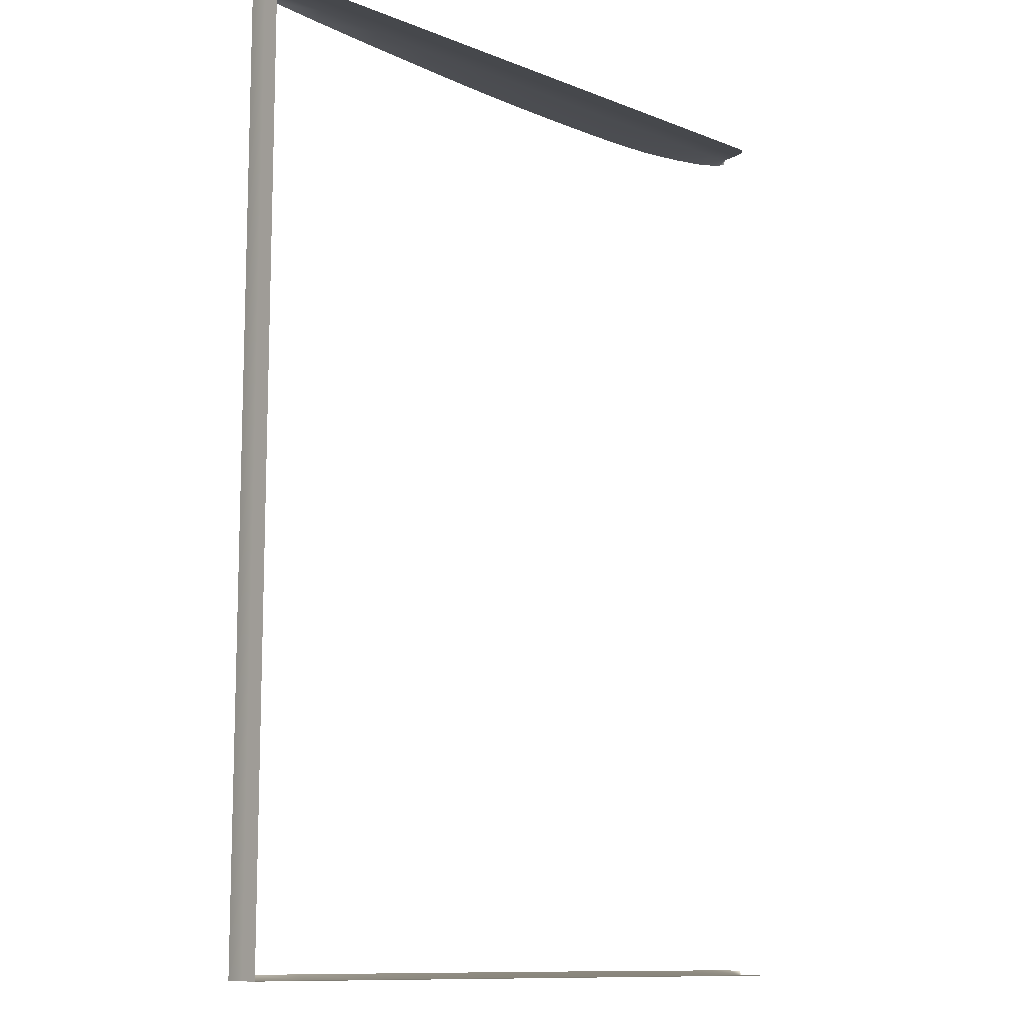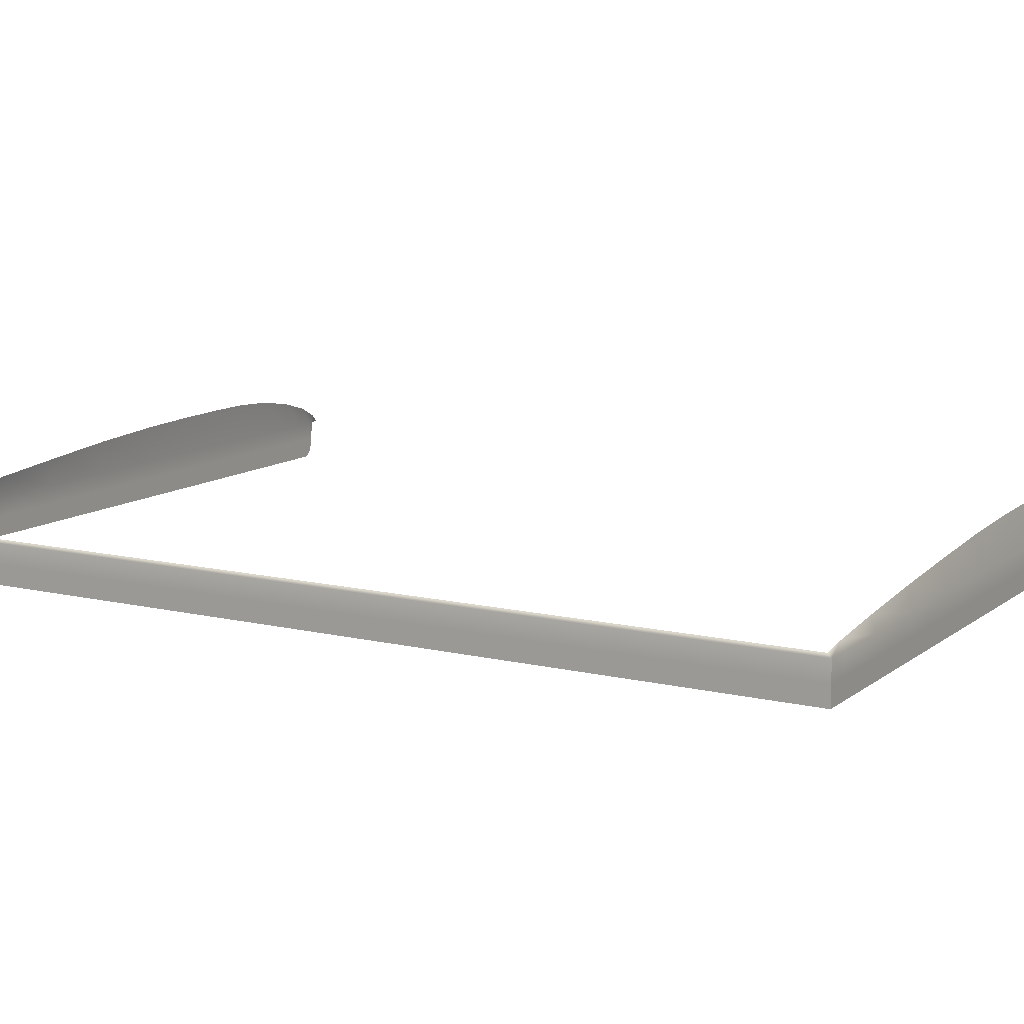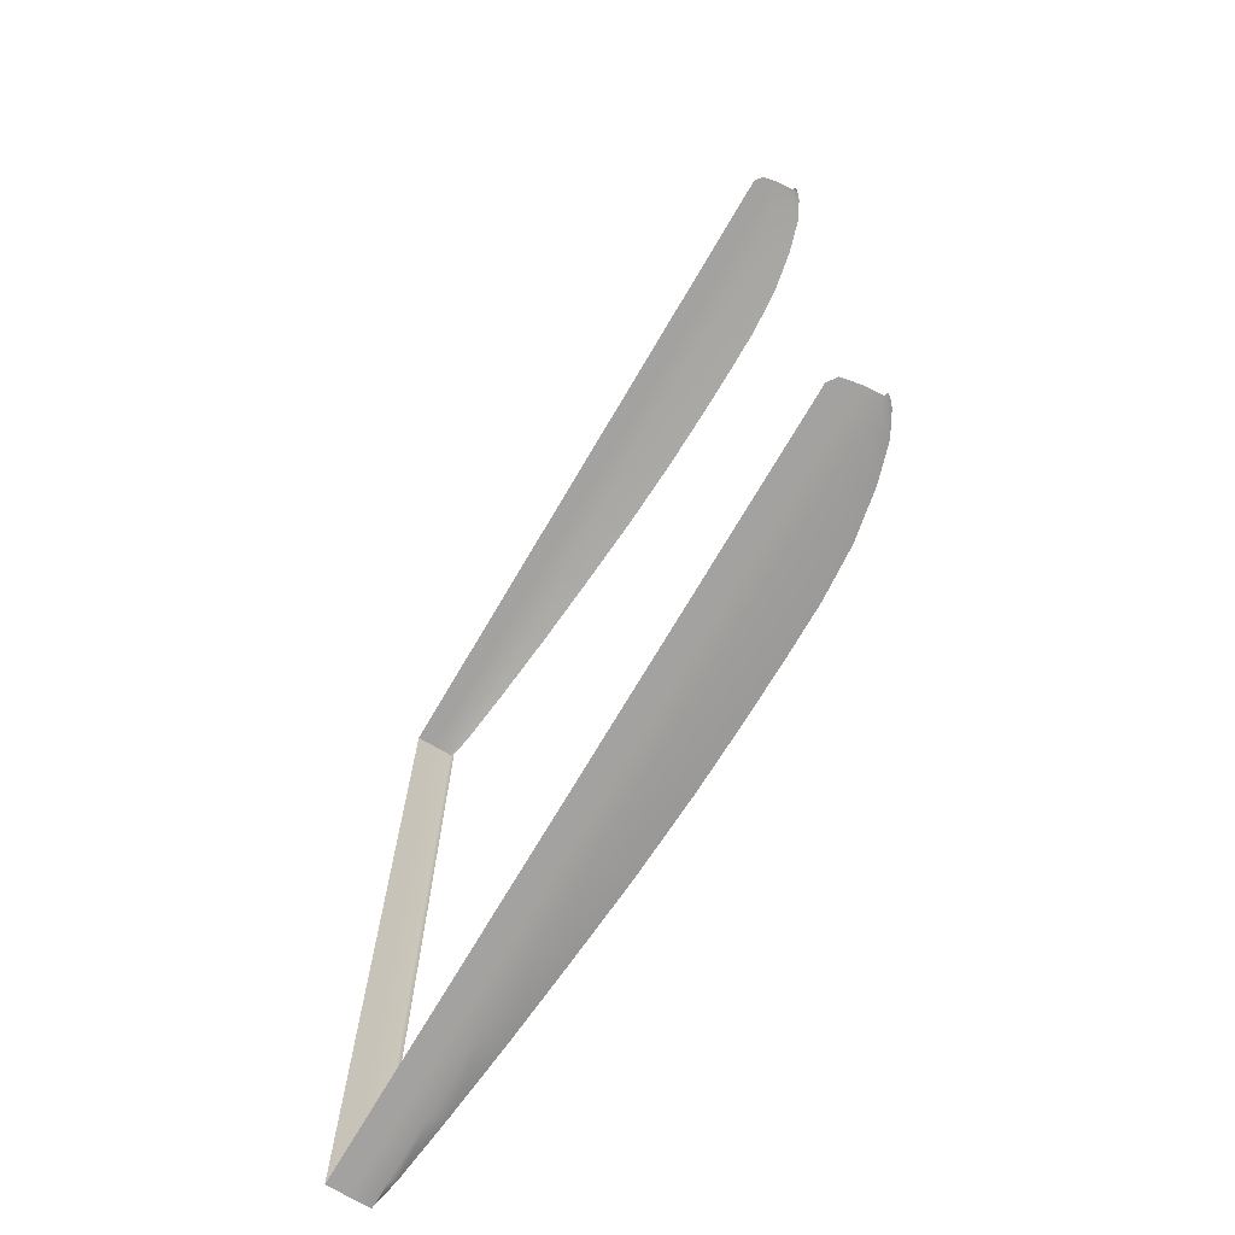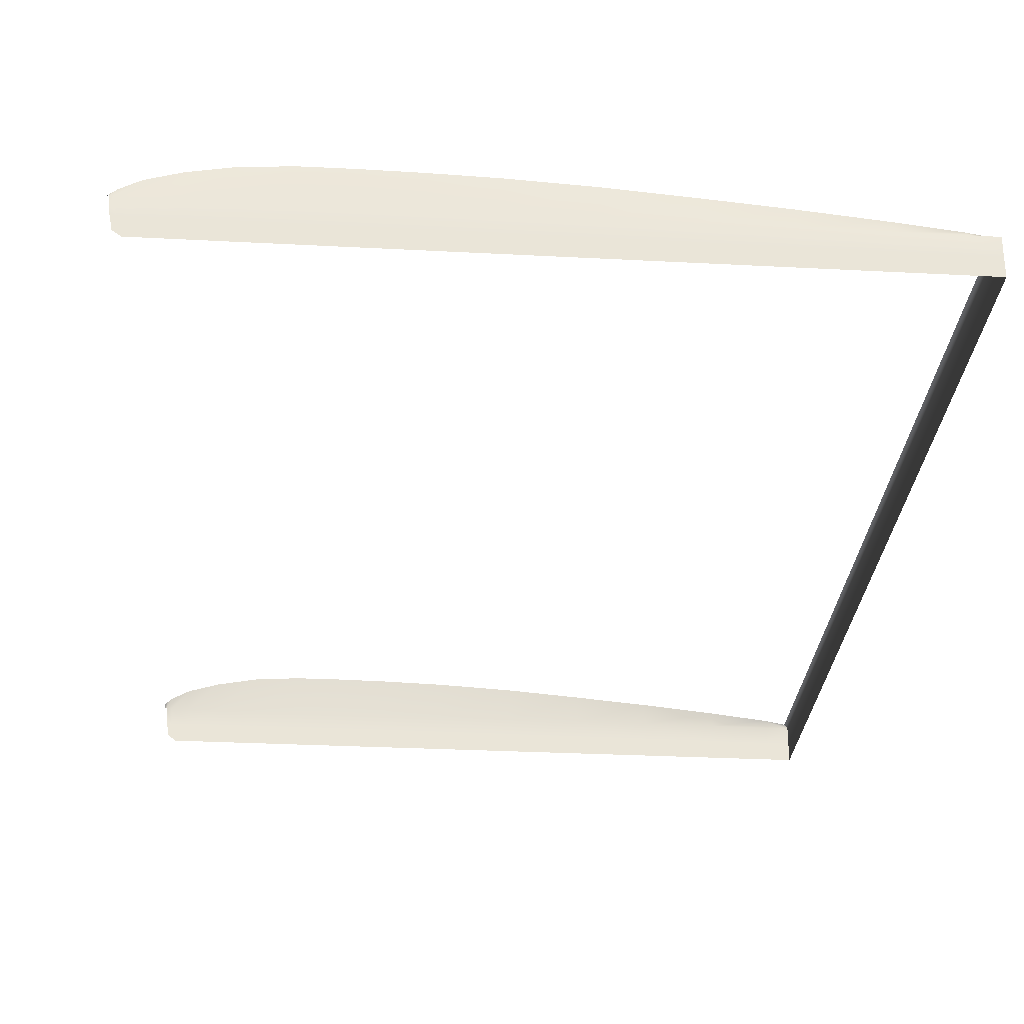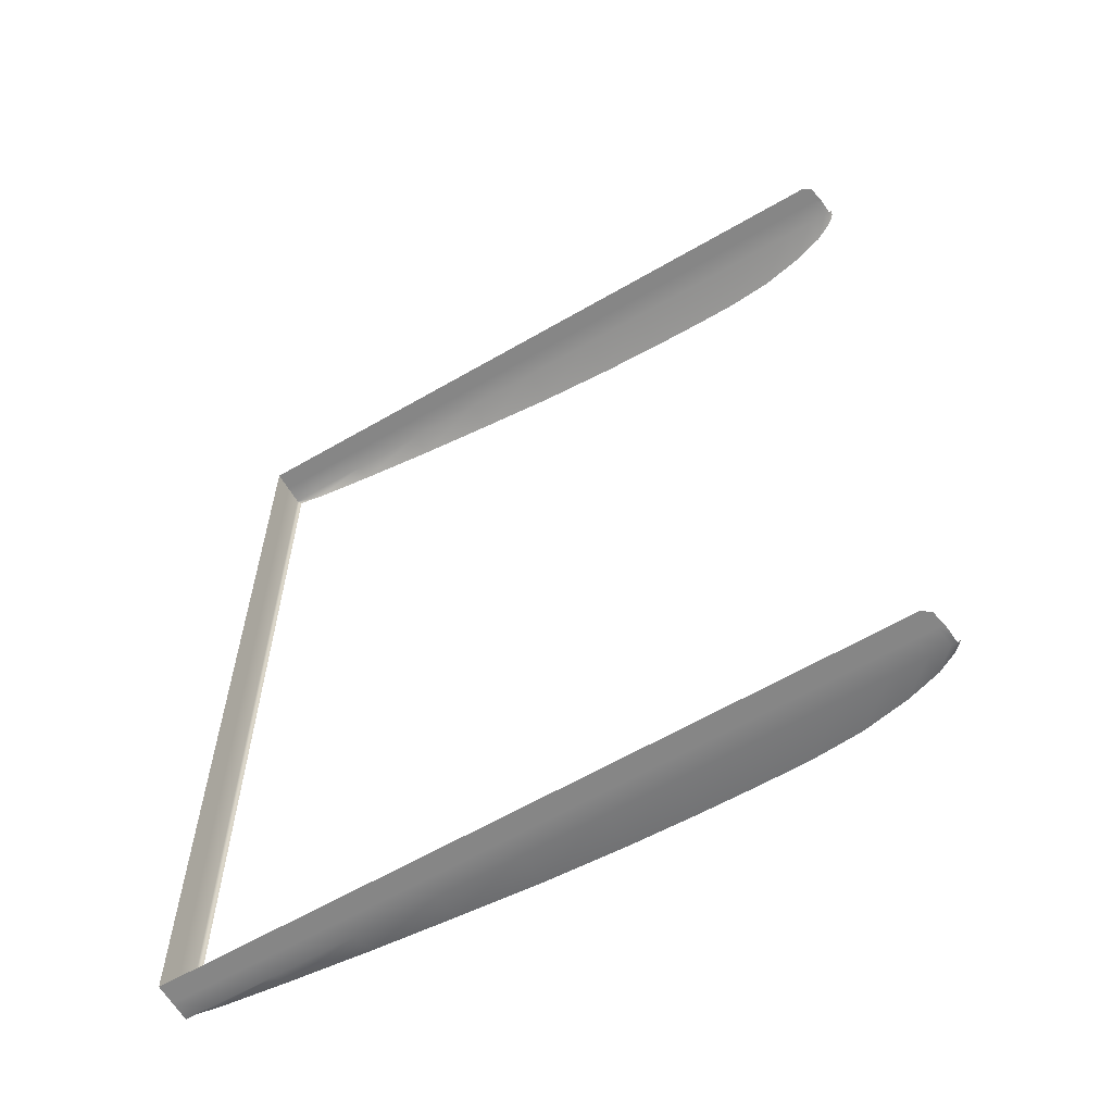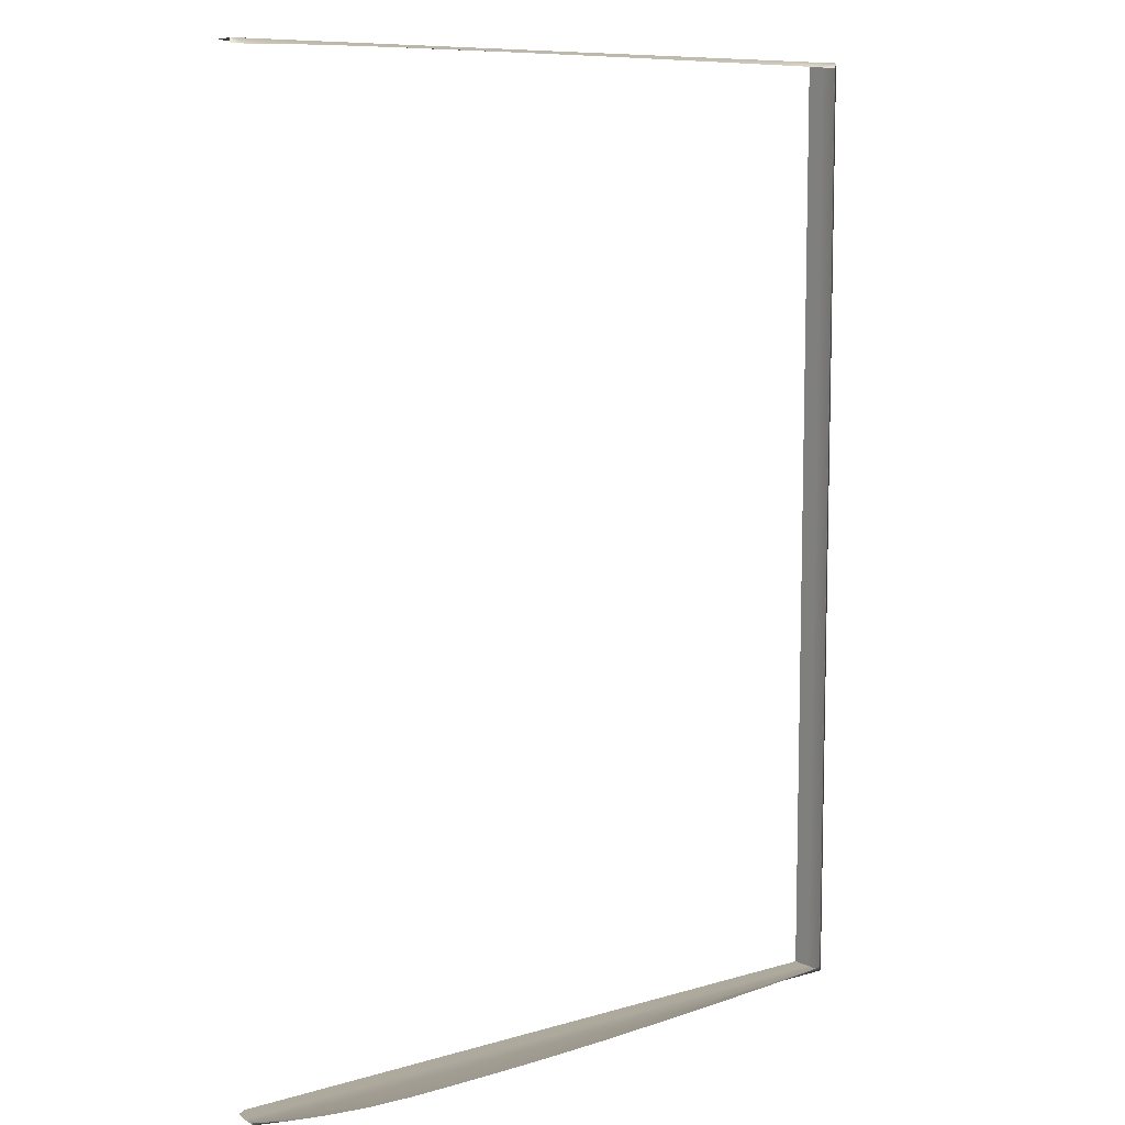
<metadata>
{"format":"obj","ext":"obj","renderer":"f3d","projection":"perspective","resolution":1024,"background":"white","views":[{"elev":-11.3,"azim":136.2,"up":"+Y"},{"elev":11.3,"azim":120.2,"up":"+Z"},{"elev":-72.7,"azim":-120.5,"up":"+Y"},{"elev":-29.3,"azim":-4.5,"up":"+Z"},{"elev":-62.2,"azim":-149.5,"up":"+Y"},{"elev":8.9,"azim":-38.1,"up":"+Y"}]}
</metadata>
<code>
o MeshBook_13_0_GeomSubset_1
v 0.1006 -0.14 -0.01456
v 0.1006 0.14 -0.01456
v 0.1006 0.14 -0.01529
v 0.1006 -0.14 -0.01529
v -0.1043 0.14 -0.01285
v -0.102 0.14 -0.01456
v -0.1031 0.14 -0.01529
v -0.1052 0.14 -0.01365
v -0.102 -0.14 -0.01456
v -0.1043 -0.14 -0.01285
v -0.1031 -0.14 -0.01529
v -0.1052 -0.14 -0.01365
v -0.1055 -0.14 -0.003185
v -0.1068 -0.14 -0.003185
v -0.1068 0.14 -0.003185
v -0.1055 0.14 -0.003185
v -0.1064 -0.14 -0.00842
v -0.1064 0.14 -0.00842
v -0.1052 0.14 -0.008016
v -0.1052 -0.14 -0.008016
v -0.1066 -0.14 -0.005802
v -0.1066 0.14 -0.005802
v -0.1054 0.14 -0.0056
v -0.1054 -0.14 -0.0056
v -0.1058 -0.14 -0.01104
v -0.1058 0.14 -0.01104
v -0.1048 0.14 -0.01043
v -0.1048 -0.14 -0.01043
v -0.1039 0.14 -0.003185
v 0.1006 0.14 -0.003185
v 0.1006 -0.14 -0.003185
v -0.1039 -0.14 -0.003185
v -0.1035 0.14 -0.008873
v 0.1006 0.14 -0.008873
v 0.1006 -0.14 -0.008873
v -0.1035 -0.14 -0.008873
v -0.1039 -0.1384 -0.000324
v -0.1055 -0.14 -0.003185
v -0.1039 0.1384 -0.000324
v -0.1055 0.14 -0.003185
v 0.09934 -0.1384 -0.00246
v 0.09934 0.1384 -0.00246
v 0.1006 -0.14 -0.01456
v 0.1006 0.14 -0.01456
v -0.102 0.14 -0.01456
v -0.1043 0.14 -0.01285
v -0.1043 -0.14 -0.01285
v -0.102 -0.14 -0.01456
v -0.1052 0.14 -0.008016
v -0.1052 -0.14 -0.008016
v -0.03254 0.14 -0.01456
v -0.03358 0.14 -0.008873
v -0.03384 0.14 -0.003185
v -0.0342 0.1384 0.008506
v -0.0342 -0.1384 0.008506
v -0.03384 -0.14 -0.003185
v -0.03358 -0.14 -0.008873
v -0.03254 -0.14 -0.01456
v 0.03059 0.14 -0.01456
v 0.03007 0.14 -0.008873
v 0.02993 0.14 -0.003185
v 0.02921 0.1384 0.005037
v 0.02921 -0.1384 0.005037
v 0.02993 -0.14 -0.003185
v 0.03007 -0.14 -0.008873
v 0.03059 -0.14 -0.01456
v -0.01444 0.14 -0.01456
v -0.0153 0.14 -0.008873
v -0.01552 0.14 -0.003185
v -0.016 0.1384 0.008002
v -0.016 -0.1384 0.008002
v -0.01552 -0.14 -0.003185
v -0.0153 -0.14 -0.008873
v -0.01444 -0.14 -0.01456
v 0.008074 0.14 -0.01456
v 0.007381 0.14 -0.008873
v 0.007208 0.14 -0.003185
v 0.006605 0.1384 0.006813
v 0.006605 -0.1384 0.006813
v 0.007208 -0.14 -0.003185
v 0.007381 -0.14 -0.008873
v 0.008074 -0.14 -0.01456
v -0.08729 0.14 -0.01456
v -0.08874 0.14 -0.008873
v -0.08911 0.14 -0.003185
v -0.08918 0.1384 0.005397
v -0.08918 -0.1384 0.005397
v -0.08911 -0.14 -0.003185
v -0.08874 -0.14 -0.008873
v -0.08729 -0.14 -0.01456
v -0.07495 0.14 -0.01456
v -0.0763 0.14 -0.008873
v -0.07664 0.14 -0.003185
v -0.07678 0.1384 0.007702
v -0.07678 -0.1384 0.007702
v -0.07664 -0.14 -0.003185
v -0.0763 -0.14 -0.008873
v -0.07495 -0.14 -0.01456
v -0.06144 0.14 -0.01456
v -0.06269 0.14 -0.008873
v -0.063 0.14 -0.003185
v -0.06322 0.1384 0.008631
v -0.06322 -0.1384 0.008631
v -0.063 -0.14 -0.003185
v -0.06269 -0.14 -0.008873
v -0.06144 -0.14 -0.01456
v -0.04794 0.14 -0.01456
v -0.04908 0.14 -0.008873
v -0.04937 0.14 -0.003185
v -0.04966 0.1384 0.008686
v -0.04966 -0.1384 0.008686
v -0.04937 -0.14 -0.003185
v -0.04908 -0.14 -0.008873
v -0.04794 -0.14 -0.01456
v 0.05307 0.14 -0.01456
v 0.05281 0.14 -0.008873
v 0.05275 0.14 -0.003185
v 0.05184 0.1384 0.003099
v 0.05184 -0.1384 0.003099
v 0.05275 -0.14 -0.003185
v 0.05281 -0.14 -0.008873
v 0.05307 -0.14 -0.01456
v 0.0756 0.14 -0.01456
v 0.07547 0.14 -0.008873
v 0.07543 0.14 -0.003185
v 0.07444 0.1384 0.00083
v 0.07444 -0.1384 0.00083
v 0.07543 -0.14 -0.003185
v 0.07547 -0.14 -0.008873
v 0.0756 -0.14 -0.01456
v -0.1053 -0.1386 -0.001574
v -0.1053 0.1386 -0.001574
v -0.1059 -0.1398 -0.00273
v -0.1059 0.1398 -0.00273
v -0.1064 -0.1398 -0.00273
v -0.1064 0.1398 -0.00273
v -0.09655 0.14 -0.01456
v -0.09806 0.14 -0.008873
v -0.09844 0.14 -0.003185
v -0.09847 0.1384 0.002619
v -0.09847 -0.1384 0.002619
v -0.09844 -0.14 -0.003185
v -0.09806 -0.14 -0.008873
v -0.09655 -0.14 -0.01456
v -0.1062 -0.1387 -0.002625
v -0.1062 -0.14 -0.003185
v -0.1062 0.1387 -0.002625
v -0.1062 0.14 -0.003185
v 0.09339 0.14 -0.01456
v 0.09336 0.14 -0.008873
v 0.09335 0.14 -0.003185
v 0.09229 0.1384 -0.001238
v 0.09229 -0.1384 -0.001238
v 0.09335 -0.14 -0.003185
v 0.09336 -0.14 -0.008873
v 0.09339 -0.14 -0.01456
f 43 44 34 35
f 45 46 49 33
f 50 47 48 36
f 155 156 43 35
f 34 44 149 150
f 33 49 40 29
f 30 34 150 151
f 35 34 30 31
f 154 155 35 31
f 38 50 36 32
f 38 32 37 131
f 39 29 40 132
f 154 31 41 153
f 31 30 42 41
f 30 151 152 42
f 52 51 107 108
f 53 52 108 109
f 54 53 109 110
f 112 56 55 111
f 112 113 57 56
f 113 114 58 57
f 60 59 75 76
f 61 60 76 77
f 62 61 77 78
f 80 64 63 79
f 80 81 65 64
f 81 82 66 65
f 67 51 52 68
f 68 52 53 69
f 70 69 53 54
f 56 72 71 55
f 56 57 73 72
f 57 58 74 73
f 75 67 68 76
f 76 68 69 77
f 78 77 69 70
f 72 80 79 71
f 72 73 81 80
f 73 74 82 81
f 84 83 137 138
f 85 84 138 139
f 86 85 139 140
f 142 88 87 141
f 142 143 89 88
f 143 144 90 89
f 91 83 84 92
f 92 84 85 93
f 94 93 85 86
f 88 96 95 87
f 88 89 97 96
f 89 90 98 97
f 99 91 92 100
f 100 92 93 101
f 102 101 93 94
f 96 104 103 95
f 96 97 105 104
f 97 98 106 105
f 107 99 100 108
f 108 100 101 109
f 110 109 101 102
f 104 112 111 103
f 104 105 113 112
f 105 106 114 113
f 115 59 60 116
f 116 60 61 117
f 118 117 61 62
f 64 120 119 63
f 64 65 121 120
f 65 66 122 121
f 123 115 116 124
f 124 116 117 125
f 126 125 117 118
f 120 128 127 119
f 120 121 129 128
f 121 122 130 129
f 137 45 33 138
f 138 33 29 139
f 140 139 29 39
f 32 142 141 37
f 32 36 143 142
f 36 48 144 143
f 38 131 145 146
f 132 40 148 147
f 150 149 123 124
f 151 150 124 125
f 152 151 125 126
f 128 154 153 127
f 128 129 155 154
f 129 130 156 155

</code>
